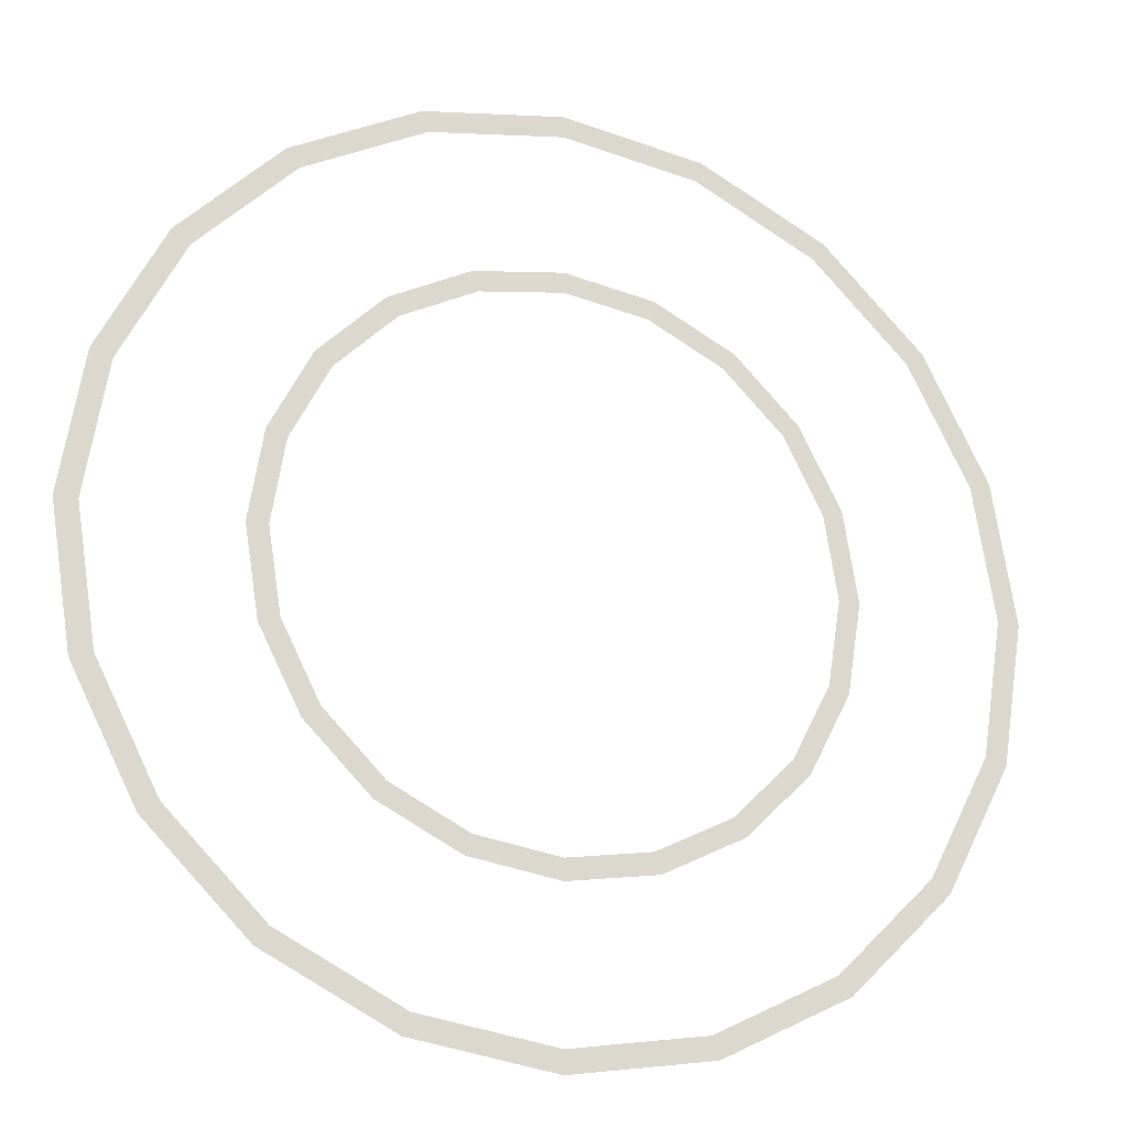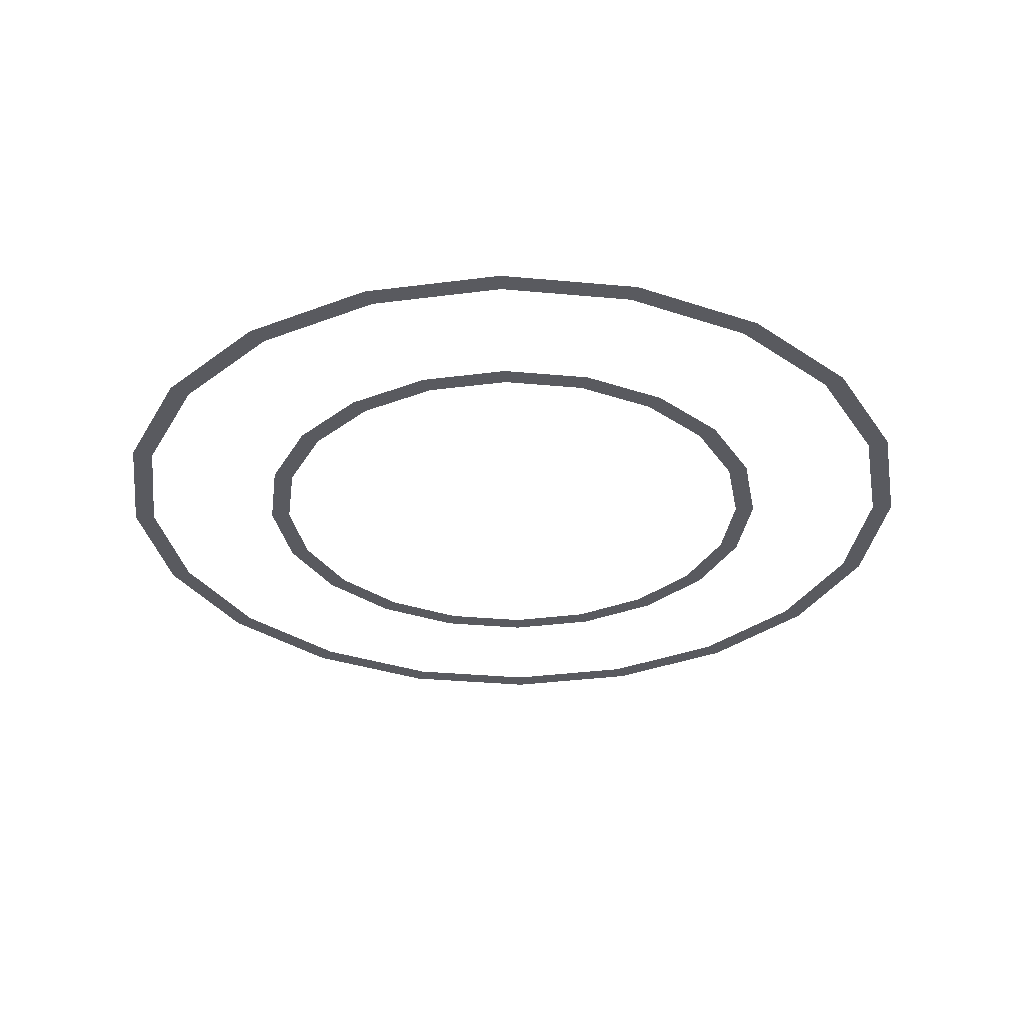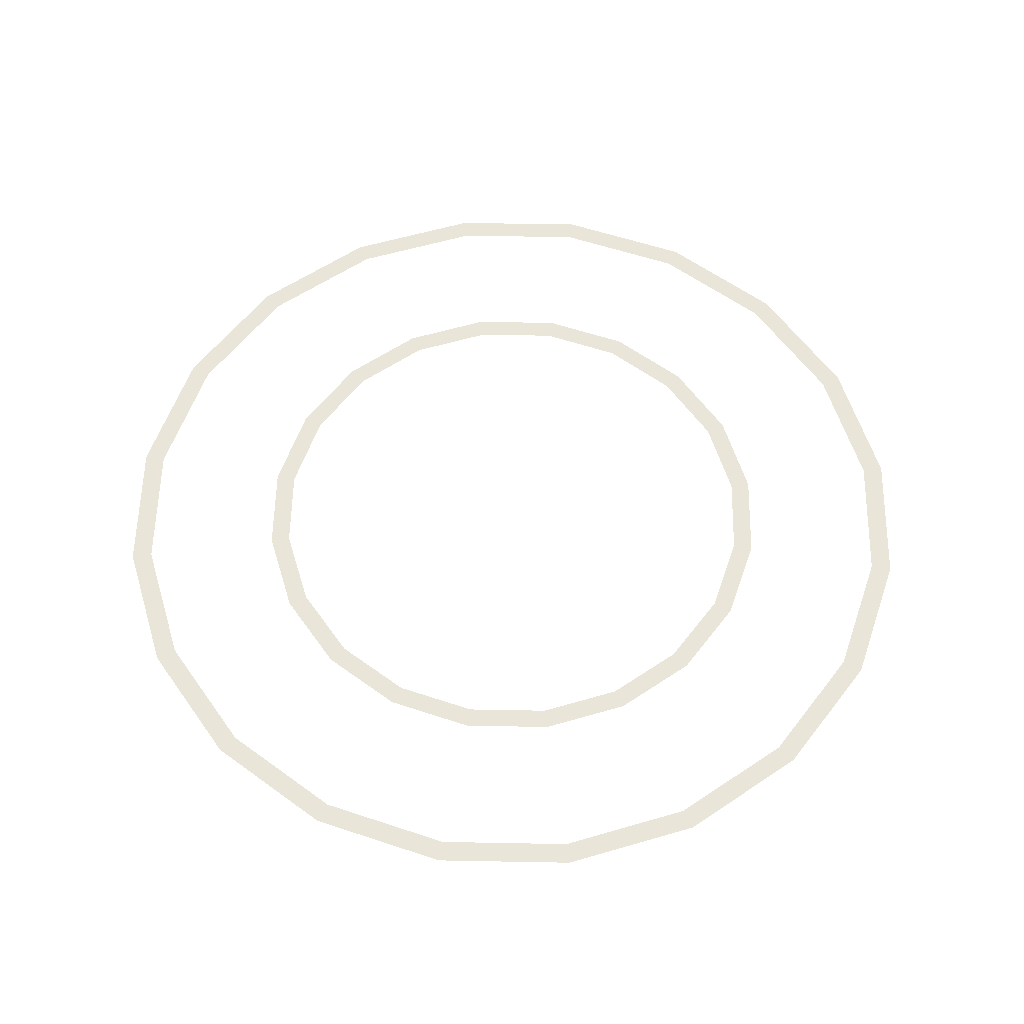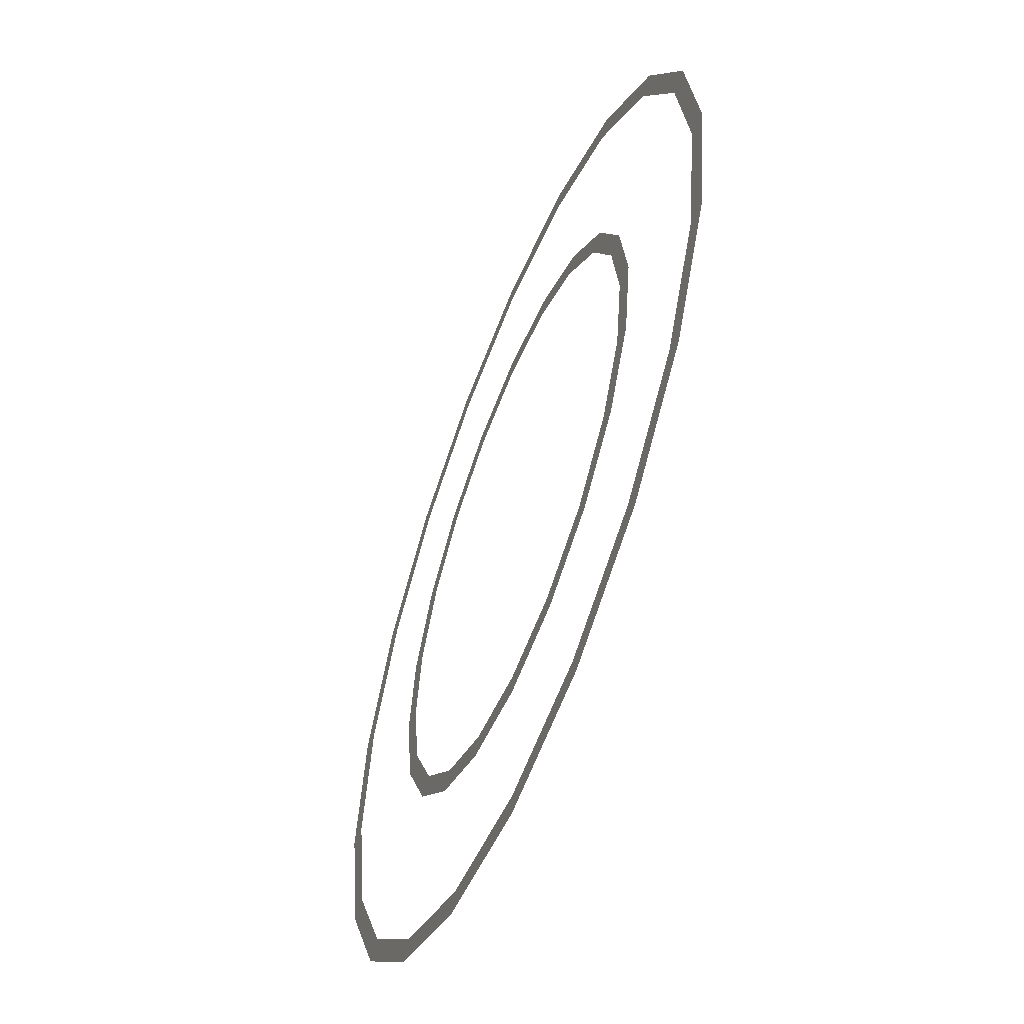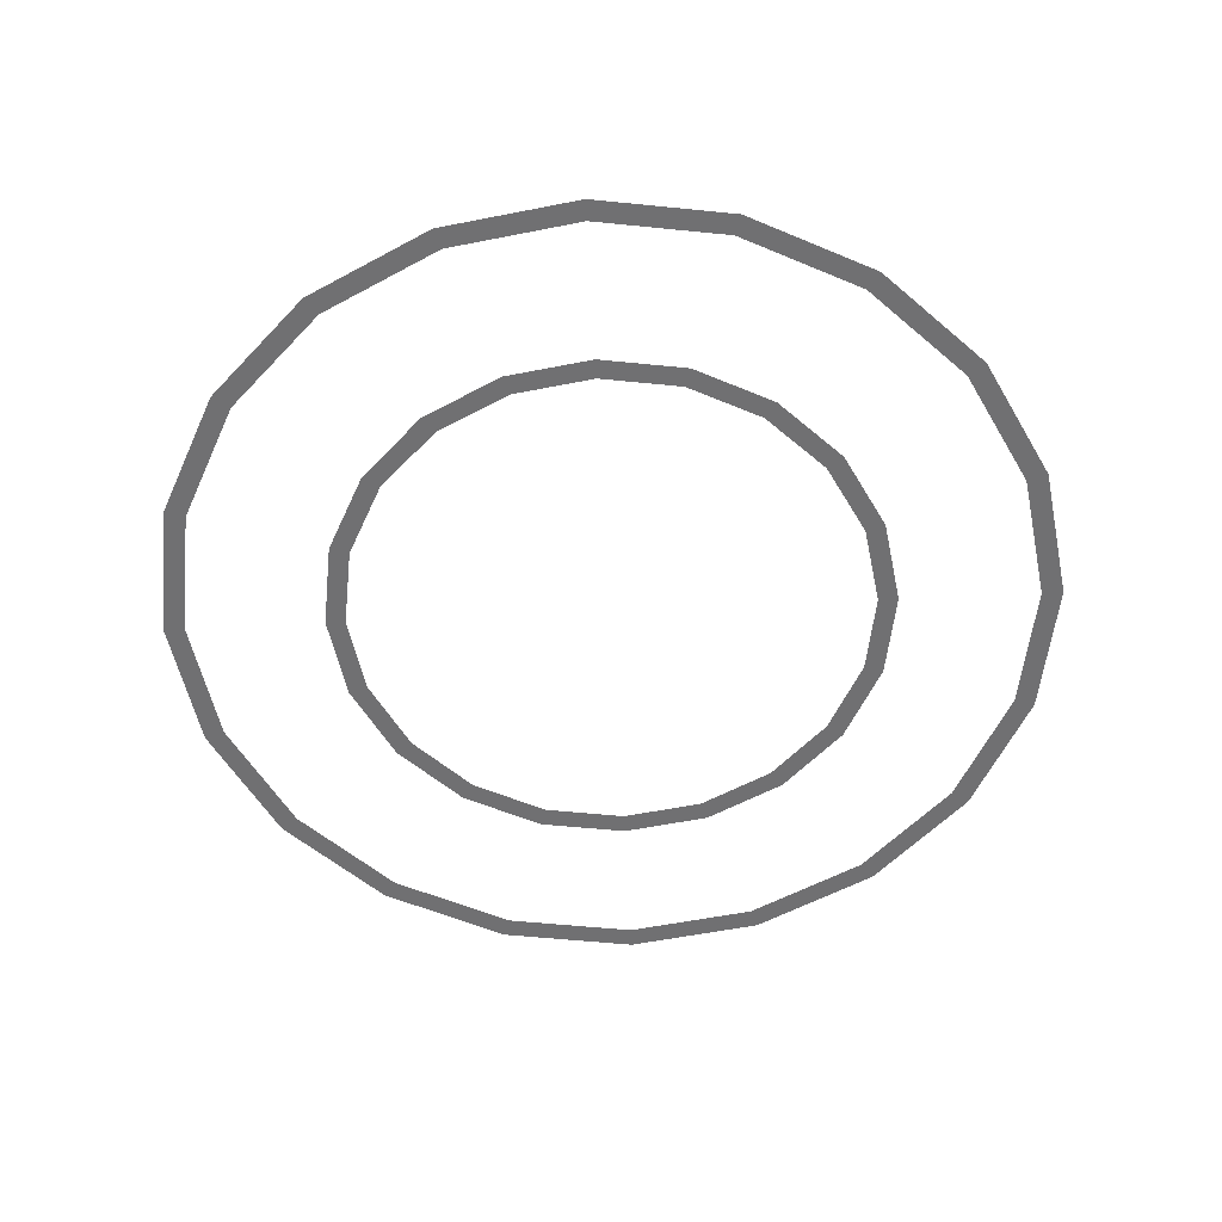
<metadata>
{"format":"obj","ext":"obj","renderer":"f3d","projection":"perspective","resolution":1024,"background":"white","views":[{"elev":-21.6,"azim":159.8,"up":"+Y"},{"elev":-31.9,"azim":163.5,"up":"+Z"},{"elev":57.9,"azim":28.1,"up":"+Z"},{"elev":-56.8,"azim":-111.7,"up":"+Y"},{"elev":-55.0,"azim":20.9,"up":"+Z"}]}
</metadata>
<code>
v 12.5 4.061 0.285
v 10.63 7.725 0.285
v 7.725 10.63 0.285
v 4.061 12.5 0.285
v 1e-06 13.14 0.285
v -4.061 12.5 0.285
v -7.725 10.63 0.285
v -10.63 7.725 0.285
v -12.5 4.061 0.285
v -13.14 -1e-06 0.285
v -12.5 -4.061 0.285
v -10.63 -7.725 0.285
v -7.725 -10.63 0.285
v -4.061 -12.5 0.285
v -0 -13.14 0.285
v 4.061 -12.5 0.285
v 7.725 -10.63 0.285
v 10.63 -7.725 0.285
v 12.5 -4.061 0.285
v 13.14 1e-06 0.285
v 13.46 4.374 0.285
v 11.45 8.319 0.285
v 8.319 11.45 0.285
v 4.374 13.46 0.285
v 0 14.15 0.285
v -4.374 13.46 0.285
v -8.319 11.45 0.285
v -11.45 8.319 0.285
v -13.46 4.374 0.285
v -14.15 -1e-06 0.285
v -13.46 -4.374 0.285
v -11.45 -8.319 0.285
v -8.319 -11.45 0.285
v -4.374 -13.46 0.285
v -0 -14.15 0.285
v 4.374 -13.46 0.285
v 8.319 -11.45 0.285
v 11.45 -8.319 0.285
v 13.46 -4.374 0.285
v 14.15 -1e-06 0.285
v 21.14 6.868 0.285
v 17.98 13.06 0.285
v 13.06 17.98 0.285
v 6.868 21.14 0.285
v -0 22.23 0.285
v -6.868 21.14 0.285
v -13.06 17.98 0.285
v -17.98 13.06 0.285
v -21.14 6.868 0.285
v -22.23 0 0.285
v -21.14 -6.868 0.285
v -17.98 -13.06 0.285
v -13.06 -17.98 0.285
v -6.868 -21.14 0.285
v -0 -22.23 0.285
v 6.868 -21.14 0.285
v 13.06 -17.98 0.285
v 17.98 -13.06 0.285
v 21.14 -6.868 0.285
v 22.23 -1e-06 0.285
v 17.12 12.44 0.285
v 20.12 6.538 0.285
v 12.44 17.12 0.285
v 6.538 20.12 0.285
v -0 21.16 0.285
v -6.538 20.12 0.285
v -12.44 17.12 0.285
v -17.12 12.44 0.285
v -20.12 6.538 0.285
v -21.16 0 0.285
v -20.12 -6.538 0.285
v -17.12 -12.44 0.285
v -12.44 -17.12 0.285
v -6.538 -20.12 0.285
v -1e-06 -21.16 0.285
v 6.538 -20.12 0.285
v 12.44 -17.12 0.285
v 17.12 -12.44 0.285
v 20.12 -6.538 0.285
v 21.16 0 0.285
f 21 22 2 1
f 22 23 3 2
f 23 24 4 3
f 24 25 5 4
f 25 26 6 5
f 26 27 7 6
f 27 28 8 7
f 28 29 9 8
f 29 30 10 9
f 30 31 11 10
f 31 32 12 11
f 32 33 13 12
f 33 34 14 13
f 34 35 15 14
f 35 36 16 15
f 36 37 17 16
f 37 38 18 17
f 38 39 19 18
f 39 40 20 19
f 40 21 1 20
f 61 62 41 42
f 63 61 42 43
f 64 63 43 44
f 65 64 44 45
f 66 65 45 46
f 67 66 46 47
f 68 67 47 48
f 69 68 48 49
f 70 69 49 50
f 71 70 50 51
f 72 71 51 52
f 73 72 52 53
f 74 73 53 54
f 75 74 54 55
f 76 75 55 56
f 77 76 56 57
f 78 77 57 58
f 79 78 58 59
f 80 79 59 60
f 62 80 60 41

</code>
